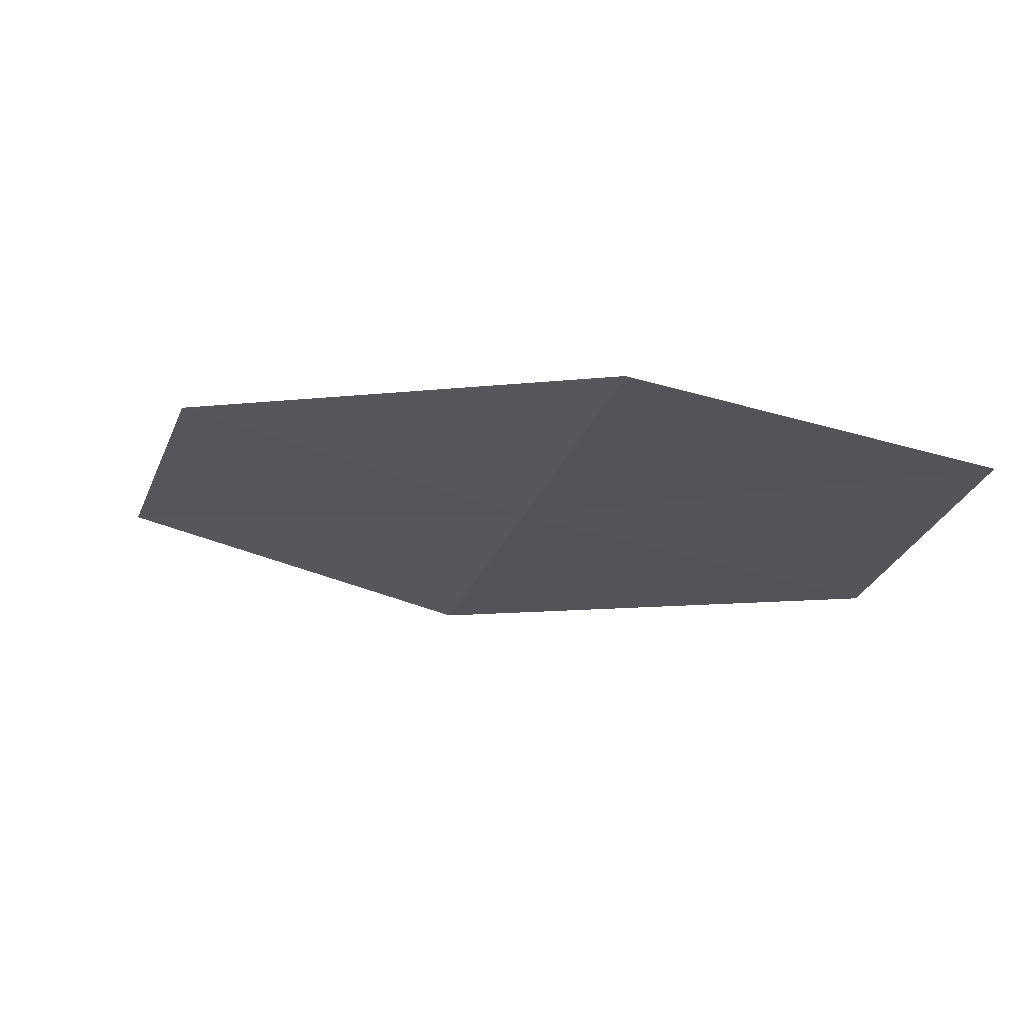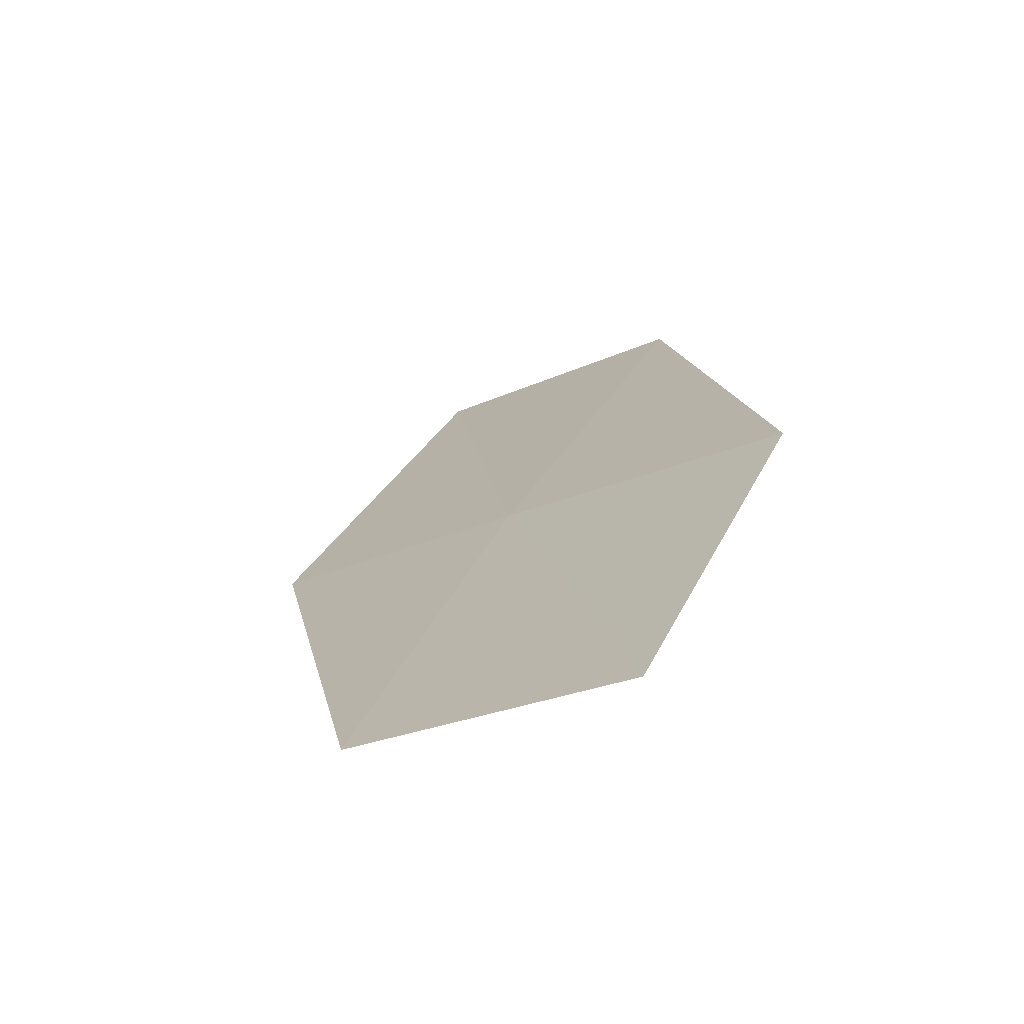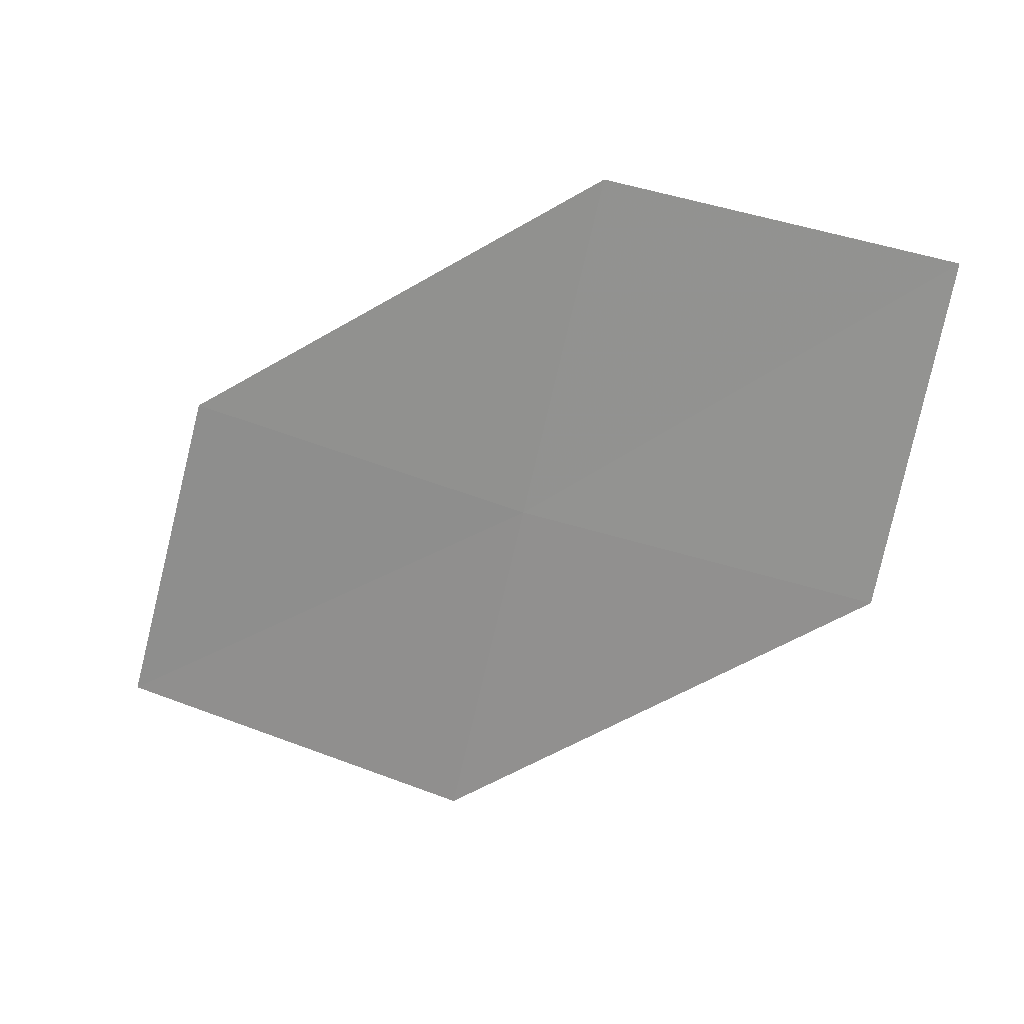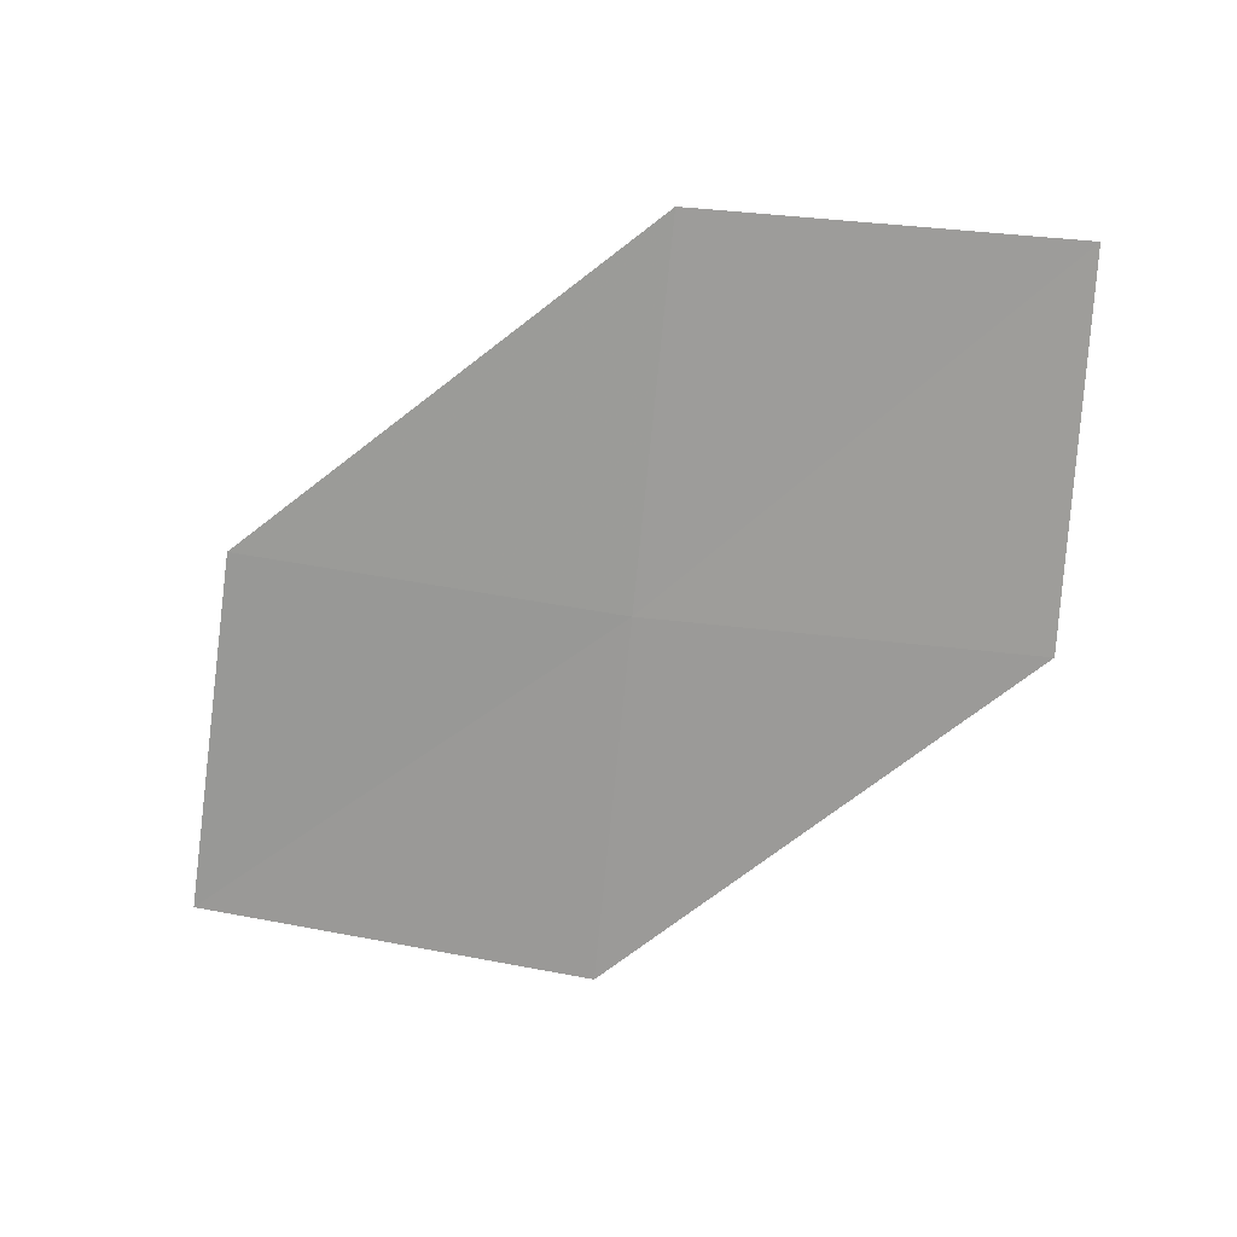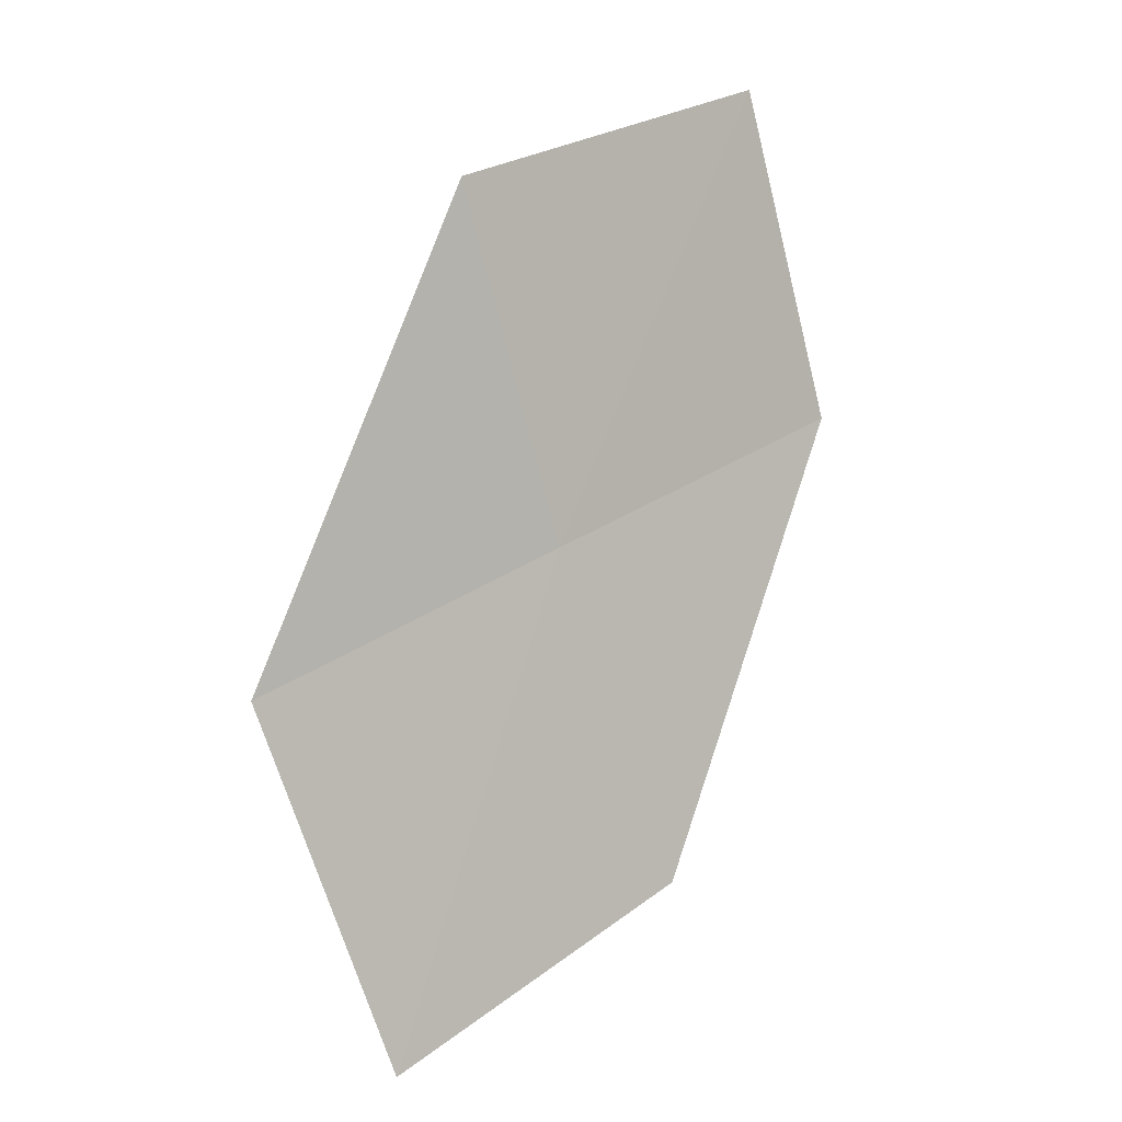
<metadata>
{"format":"obj","ext":"obj","renderer":"f3d","projection":"perspective","resolution":1024,"background":"white","views":[{"elev":30.6,"azim":-2.0,"up":"+Y"},{"elev":43.2,"azim":99.1,"up":"+Z"},{"elev":-15.4,"azim":0.7,"up":"+Y"},{"elev":71.4,"azim":-9.3,"up":"+Z"},{"elev":-72.0,"azim":88.3,"up":"+Z"}]}
</metadata>
<code>
v -5.015 -17.08 27.73
v -6.077 -16.7 27.68
v -6.37 -17.5 26.98
v -5.258 -17.91 27.04
v -3.927 -17.39 27.78
v -4.768 -16.24 28.41
v -3.733 -16.53 28.45
f 1 2 3
f 1 3 4
f 1 4 5
f 1 6 2
f 1 7 6
f 1 5 7

</code>
